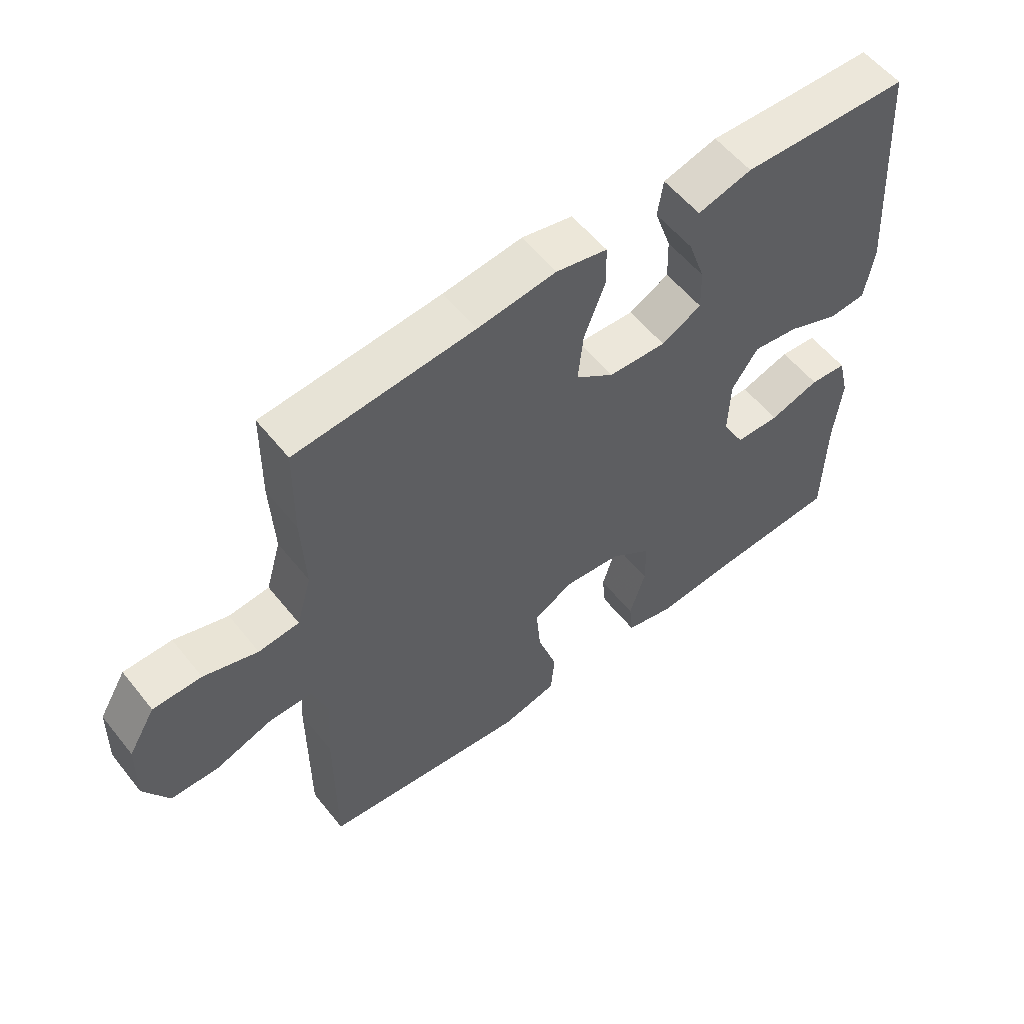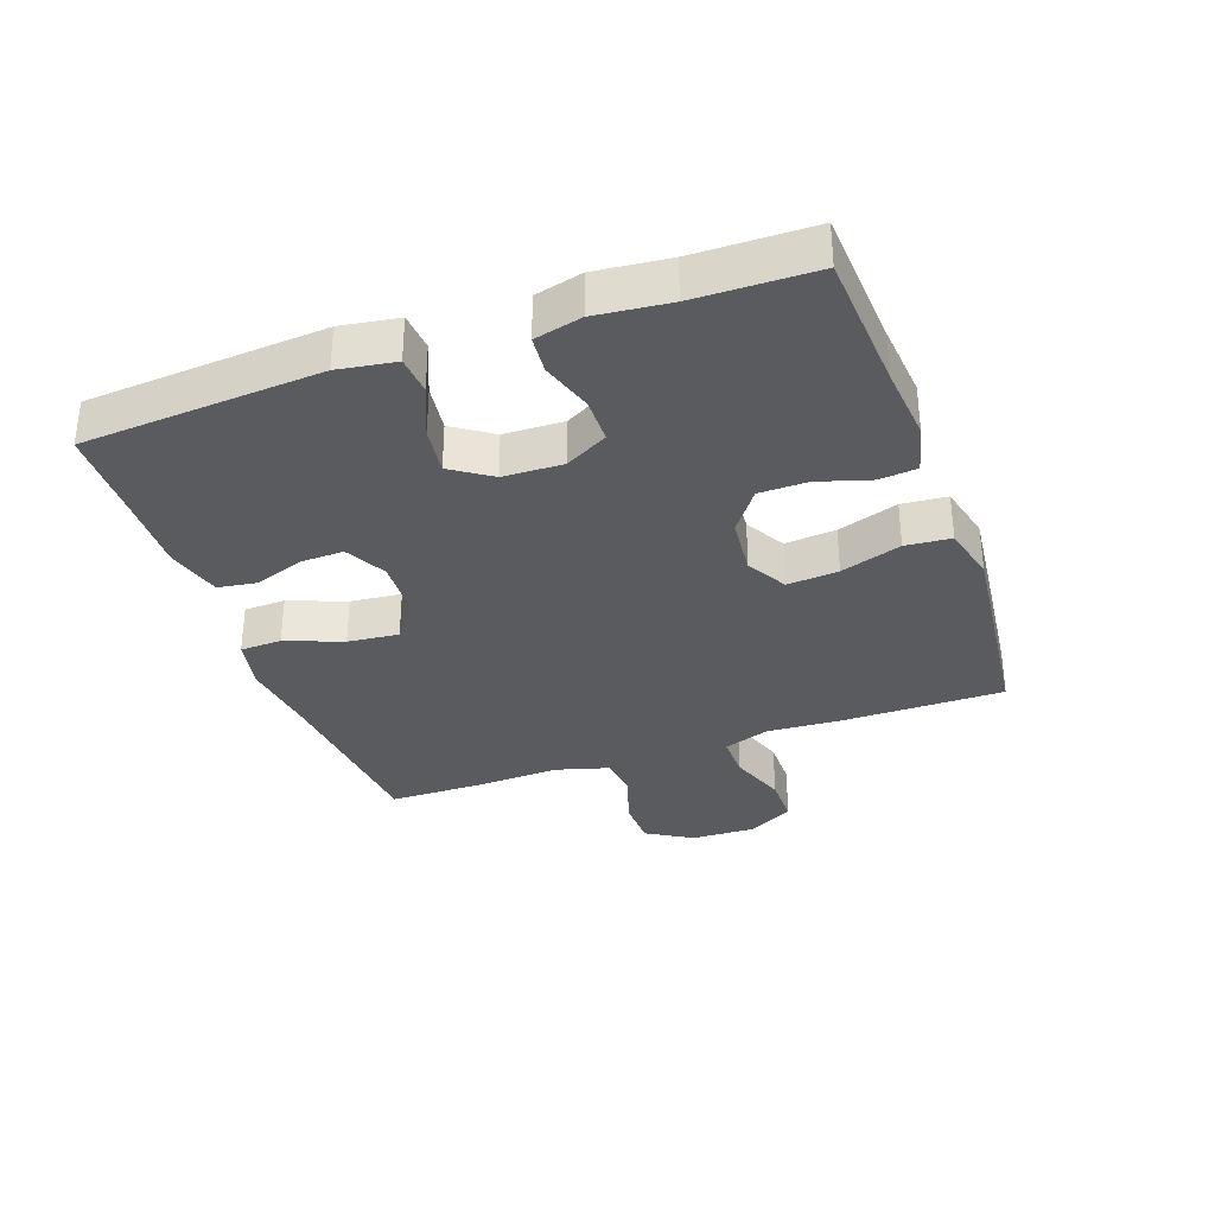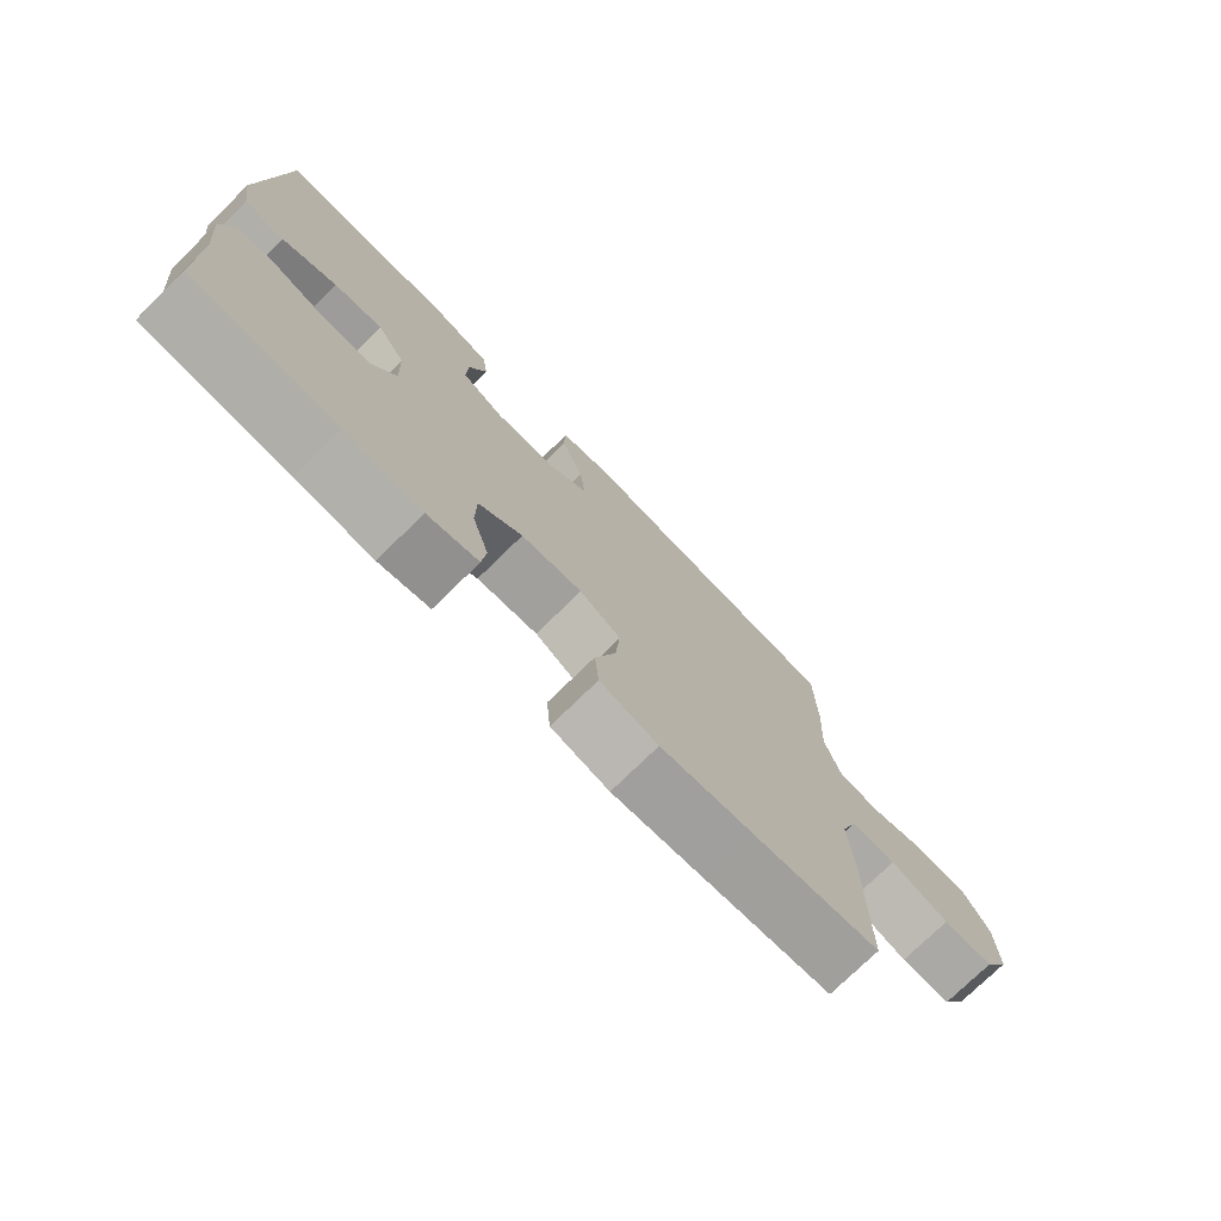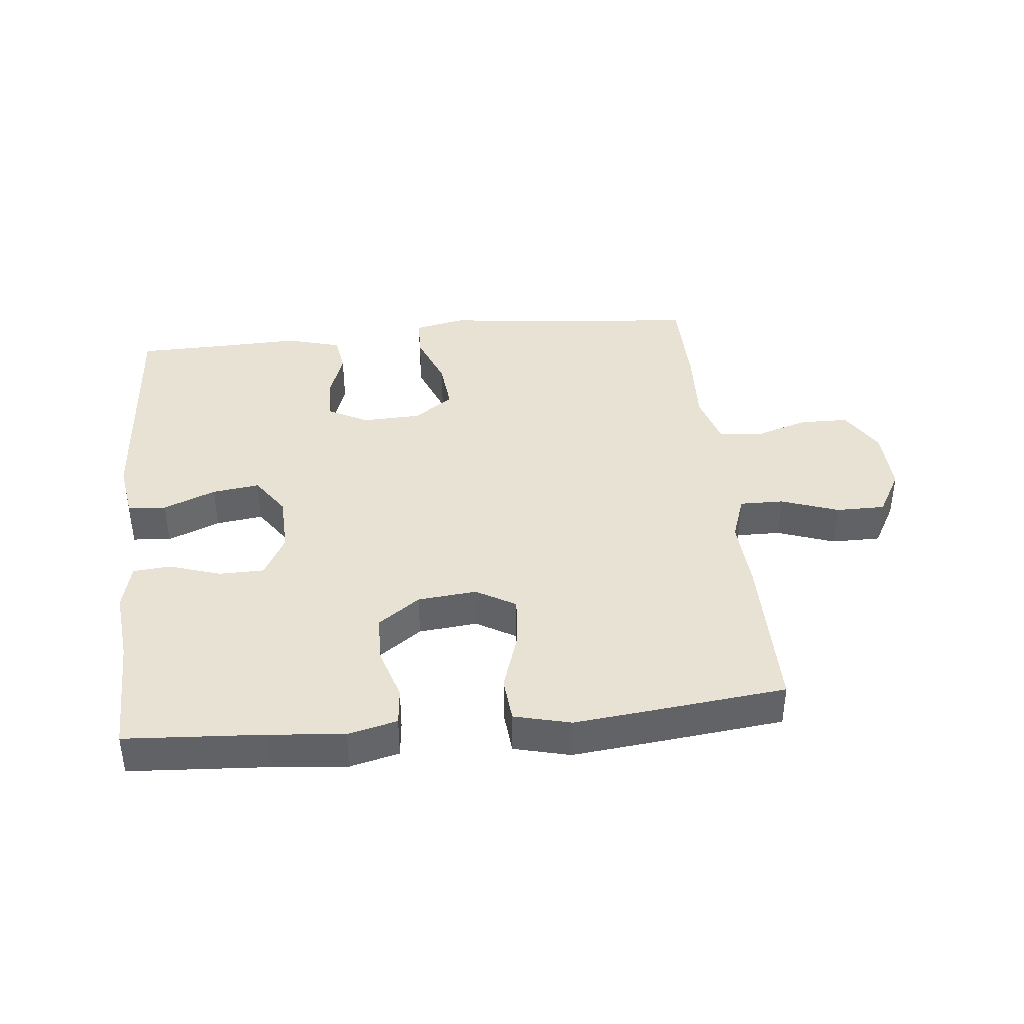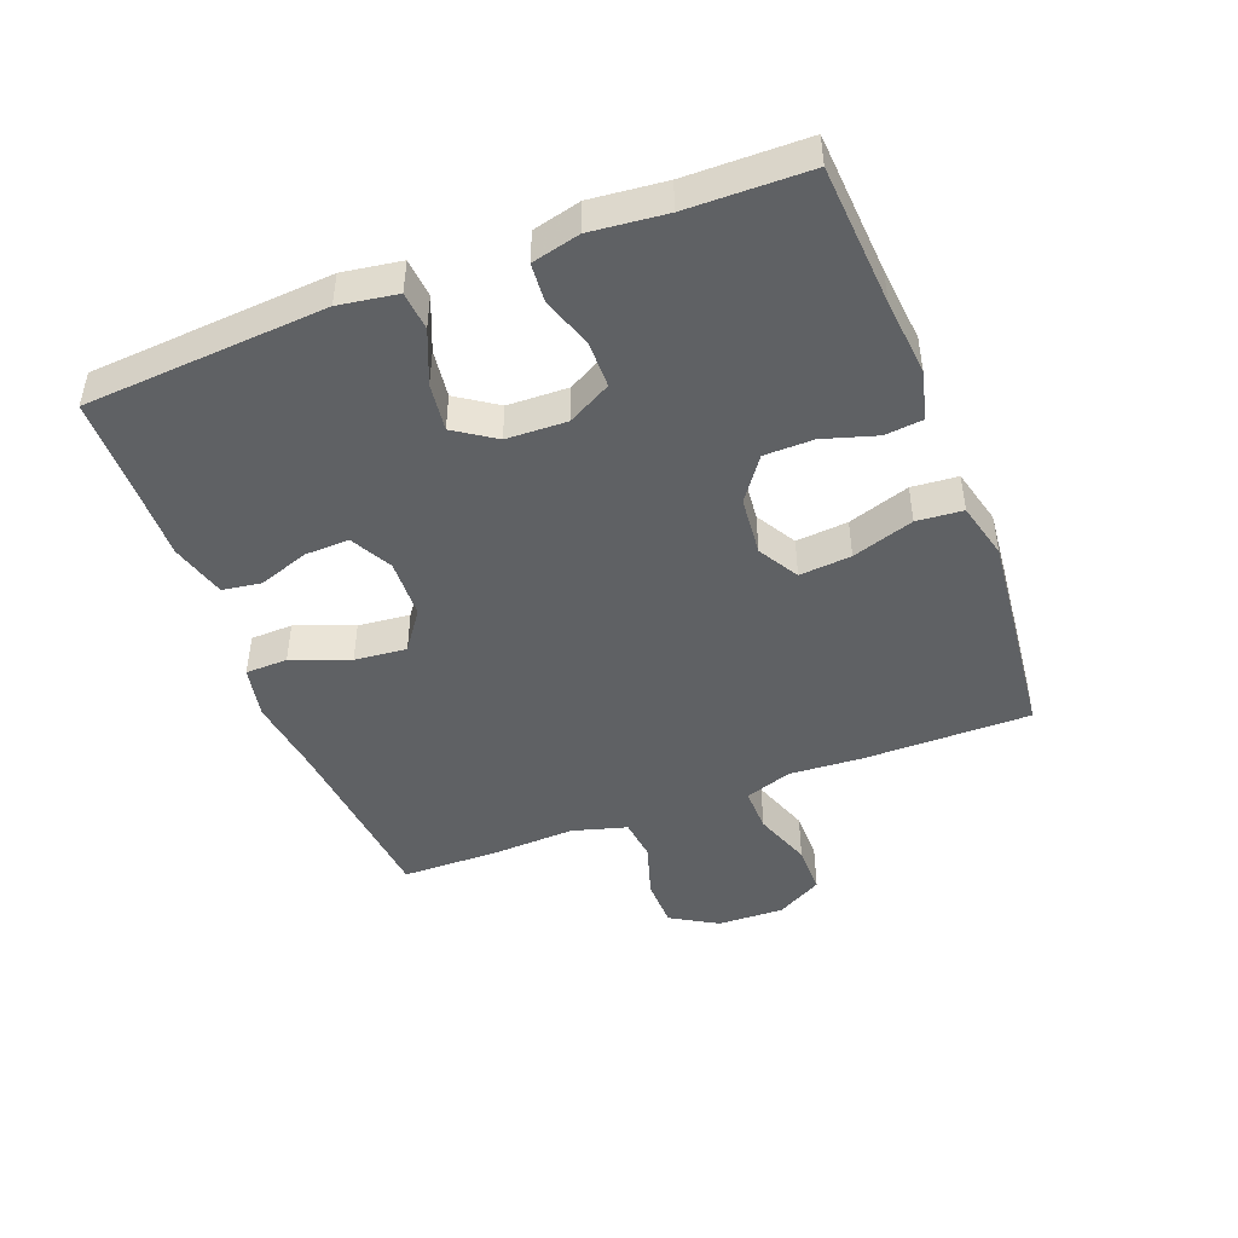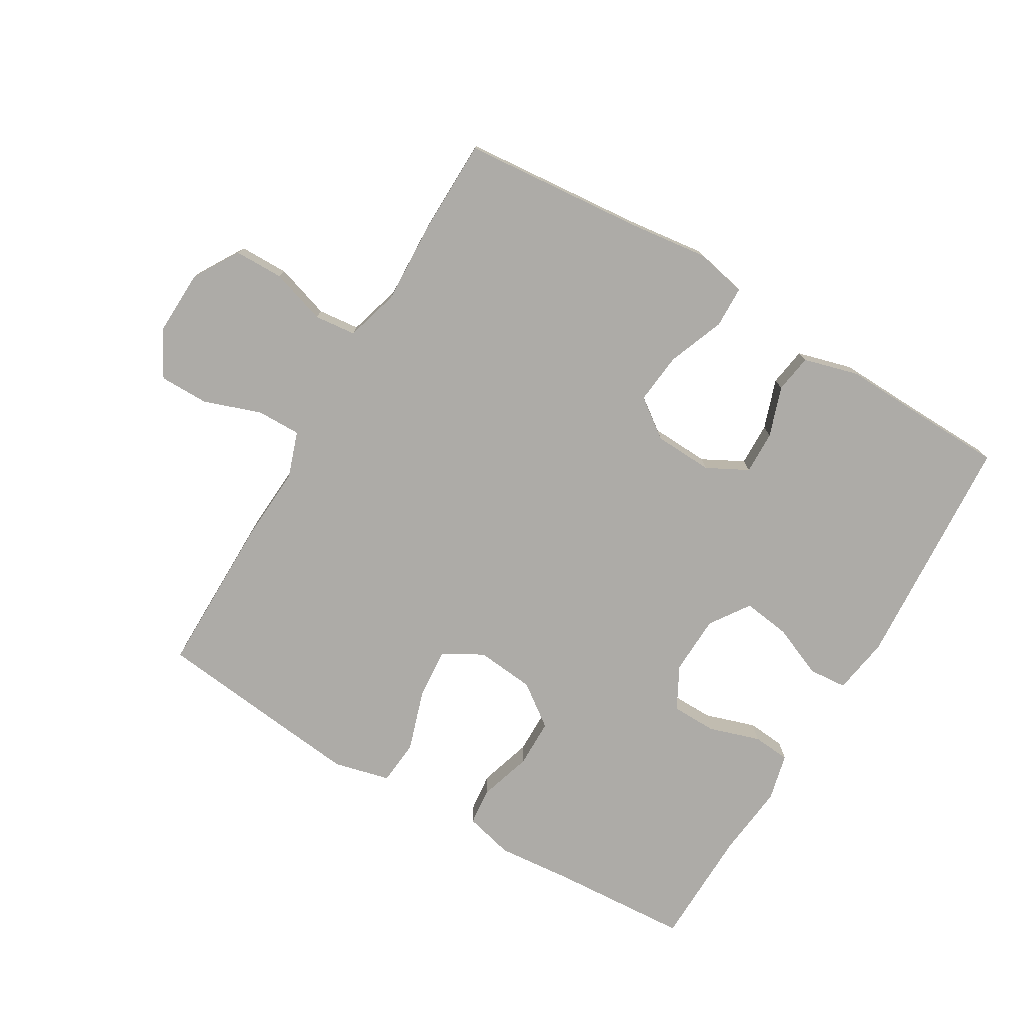
<metadata>
{"format":"obj","ext":"obj","renderer":"f3d","projection":"perspective","resolution":1024,"background":"white","views":[{"elev":56.3,"azim":-38.1,"up":"+Z"},{"elev":-33.4,"azim":109.6,"up":"+Y"},{"elev":-75.3,"azim":134.4,"up":"+Z"},{"elev":39.7,"azim":174.1,"up":"+Y"},{"elev":-46.0,"azim":111.1,"up":"+Y"},{"elev":-76.4,"azim":-30.8,"up":"+Y"}]}
</metadata>
<code>
v -0.5 0.07 0.5
v -0.216 0.07 0.526
v -0.091 0.07 0.542
v -0.01 0.07 0.525
v -0.008 0.07 0.46
v -0.042 0.07 0.371
v -0.05 0.07 0.291
v 0.011 0.07 0.247
v 0.103 0.07 0.243
v 0.167 0.07 0.277
v 0.165 0.07 0.345
v 0.138 0.07 0.423
v 0.147 0.07 0.483
v 0.233 0.07 0.507
v 0.361 0.07 0.503
v 0.5 0.07 0.5
v 0.526 0.07 0.128
v 0.512 0.07 0.038
v 0.452 0.07 0.033
v 0.37 0.07 0.067
v 0.296 0.07 0.077
v 0.254 0.07 0.015
v 0.251 0.07 -0.078
v 0.287 0.07 -0.145
v 0.358 0.07 -0.146
v 0.438 0.07 -0.12
v 0.497 0.07 -0.125
v 0.515 0.07 -0.199
v 0.503 0.07 -0.314
v 0.5 0.07 -0.5
v 0.283 0.07 -0.514
v 0.166 0.07 -0.525
v 0.089 0.07 -0.506
v 0.083 0.07 -0.447
v 0.108 0.07 -0.365
v 0.107 0.07 -0.289
v 0.041 0.07 -0.241
v -0.051 0.07 -0.232
v -0.113 0.07 -0.268
v -0.106 0.07 -0.348
v -0.075 0.07 -0.443
v -0.081 0.07 -0.514
v -0.169 0.07 -0.536
v -0.301 0.07 -0.522
v -0.5 0.07 -0.5
v -0.5 0.07 -0.243
v -0.493 0.07 -0.129
v -0.518 0.07 -0.057
v -0.587 0.07 -0.058
v -0.677 0.07 -0.09
v -0.754 0.07 -0.09
v -0.794 0.07 -0.019
v -0.791 0.07 0.084
v -0.748 0.07 0.156
v -0.671 0.07 0.157
v -0.585 0.07 0.13
v -0.52 0.07 0.137
v -0.496 0.07 0.221
v -0.502 0.07 0.35
v -0.5 0 0.5
v -0.216 0 0.526
v -0.091 0 0.542
v -0.01 0 0.525
v -0.008 0 0.46
v -0.042 0 0.371
v -0.05 0 0.291
v 0.011 0 0.247
v 0.103 0 0.243
v 0.167 0 0.277
v 0.165 0 0.345
v 0.138 0 0.423
v 0.147 0 0.483
v 0.233 0 0.507
v 0.361 0 0.503
v 0.5 0 0.5
v 0.526 0 0.128
v 0.512 0 0.038
v 0.452 0 0.033
v 0.37 0 0.067
v 0.296 0 0.077
v 0.254 0 0.015
v 0.251 0 -0.078
v 0.287 0 -0.145
v 0.358 0 -0.146
v 0.438 0 -0.12
v 0.497 0 -0.125
v 0.515 0 -0.199
v 0.503 0 -0.314
v 0.5 0 -0.5
v 0.283 0 -0.514
v 0.166 0 -0.525
v 0.089 0 -0.506
v 0.083 0 -0.447
v 0.108 0 -0.365
v 0.107 0 -0.289
v 0.041 0 -0.241
v -0.051 0 -0.232
v -0.113 0 -0.268
v -0.106 0 -0.348
v -0.075 0 -0.443
v -0.081 0 -0.514
v -0.169 0 -0.536
v -0.301 0 -0.522
v -0.5 0 -0.5
v -0.5 0 -0.243
v -0.493 0 -0.129
v -0.518 0 -0.057
v -0.587 0 -0.058
v -0.677 0 -0.09
v -0.754 0 -0.09
v -0.794 0 -0.019
v -0.791 0 0.084
v -0.748 0 0.156
v -0.671 0 0.157
v -0.585 0 0.13
v -0.52 0 0.137
v -0.496 0 0.221
v -0.502 0 0.35
f 58 59 1 2
f 57 58 2 3
f 53 54 55 56
f 53 56 57
f 52 53 57
f 49 50 51 52
f 48 49 52 57
f 47 48 57 3
f 40 41 42 43
f 39 40 43 44
f 32 33 34 35
f 31 32 35 36
f 29 30 31 36
f 28 29 36 37
f 25 26 27 28
f 24 25 28 37
f 17 18 19 20
f 15 16 17 20
f 15 20 21
f 14 15 21 22
f 11 12 13 14
f 10 11 14 22
f 3 4 5 6
f 3 6 7
f 47 3 7
f 46 47 7 8
f 39 44 45 46
f 38 39 46 8
f 23 24 37 38
f 23 38 8 9
f 9 10 22 23
f 61 60 118 117
f 62 61 117 116
f 115 114 113 112
f 116 115 112
f 116 112 111
f 111 110 109 108
f 116 111 108 107
f 62 116 107 106
f 102 101 100 99
f 103 102 99 98
f 94 93 92 91
f 95 94 91 90
f 95 90 89 88
f 96 95 88 87
f 87 86 85 84
f 96 87 84 83
f 79 78 77 76
f 79 76 75 74
f 80 79 74
f 81 80 74 73
f 73 72 71 70
f 81 73 70 69
f 65 64 63 62
f 66 65 62
f 66 62 106
f 67 66 106 105
f 105 104 103 98
f 67 105 98 97
f 97 96 83 82
f 68 67 97 82
f 82 81 69 68
f 1 60 61 2
f 2 61 62 3
f 3 62 63 4
f 4 63 64 5
f 5 64 65 6
f 6 65 66 7
f 7 66 67 8
f 8 67 68 9
f 9 68 69 10
f 10 69 70 11
f 11 70 71 12
f 12 71 72 13
f 13 72 73 14
f 14 73 74 15
f 15 74 75 16
f 16 75 76 17
f 17 76 77 18
f 18 77 78 19
f 19 78 79 20
f 20 79 80 21
f 21 80 81 22
f 22 81 82 23
f 23 82 83 24
f 24 83 84 25
f 25 84 85 26
f 26 85 86 27
f 27 86 87 28
f 28 87 88 29
f 29 88 89 30
f 30 89 90 31
f 31 90 91 32
f 32 91 92 33
f 33 92 93 34
f 34 93 94 35
f 35 94 95 36
f 36 95 96 37
f 37 96 97 38
f 38 97 98 39
f 39 98 99 40
f 40 99 100 41
f 41 100 101 42
f 42 101 102 43
f 43 102 103 44
f 44 103 104 45
f 45 104 105 46
f 46 105 106 47
f 47 106 107 48
f 48 107 108 49
f 49 108 109 50
f 50 109 110 51
f 51 110 111 52
f 52 111 112 53
f 53 112 113 54
f 54 113 114 55
f 55 114 115 56
f 56 115 116 57
f 57 116 117 58
f 58 117 118 59
f 59 118 60 1

</code>
